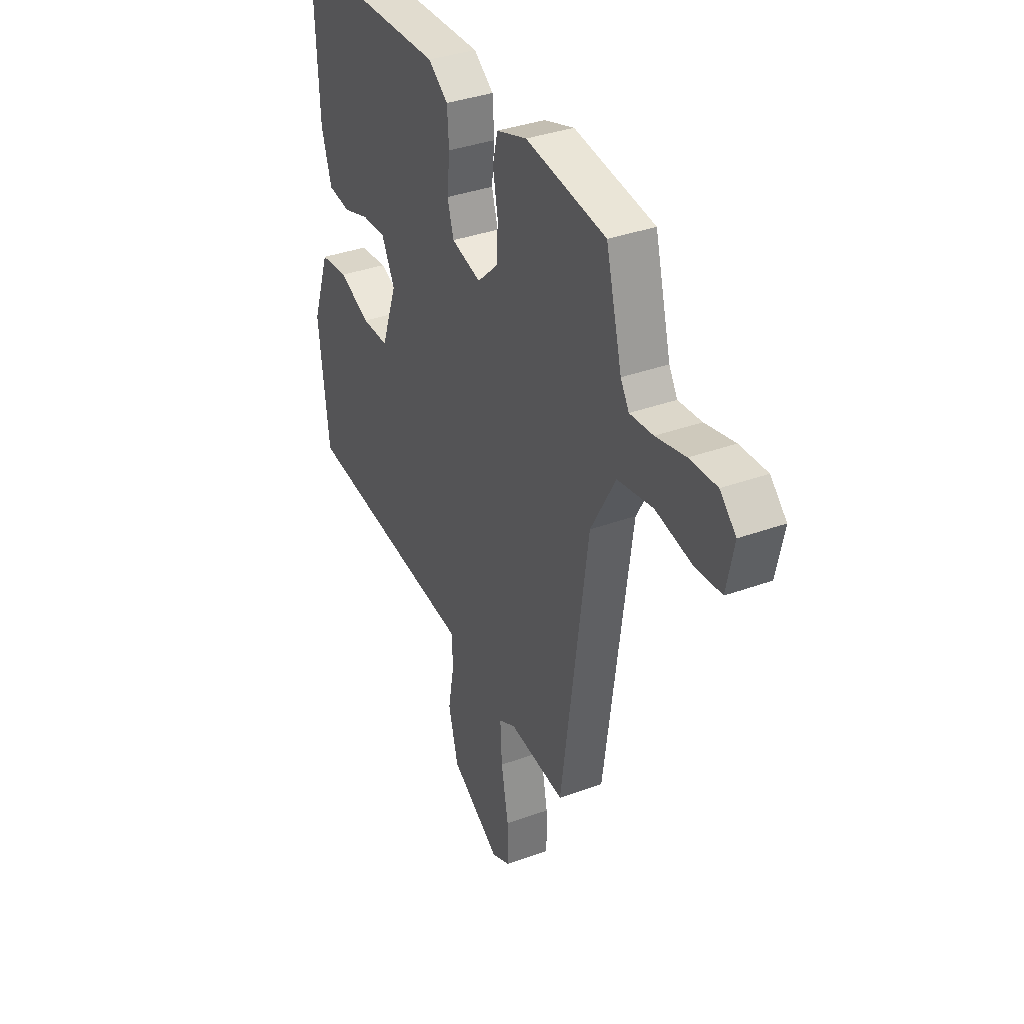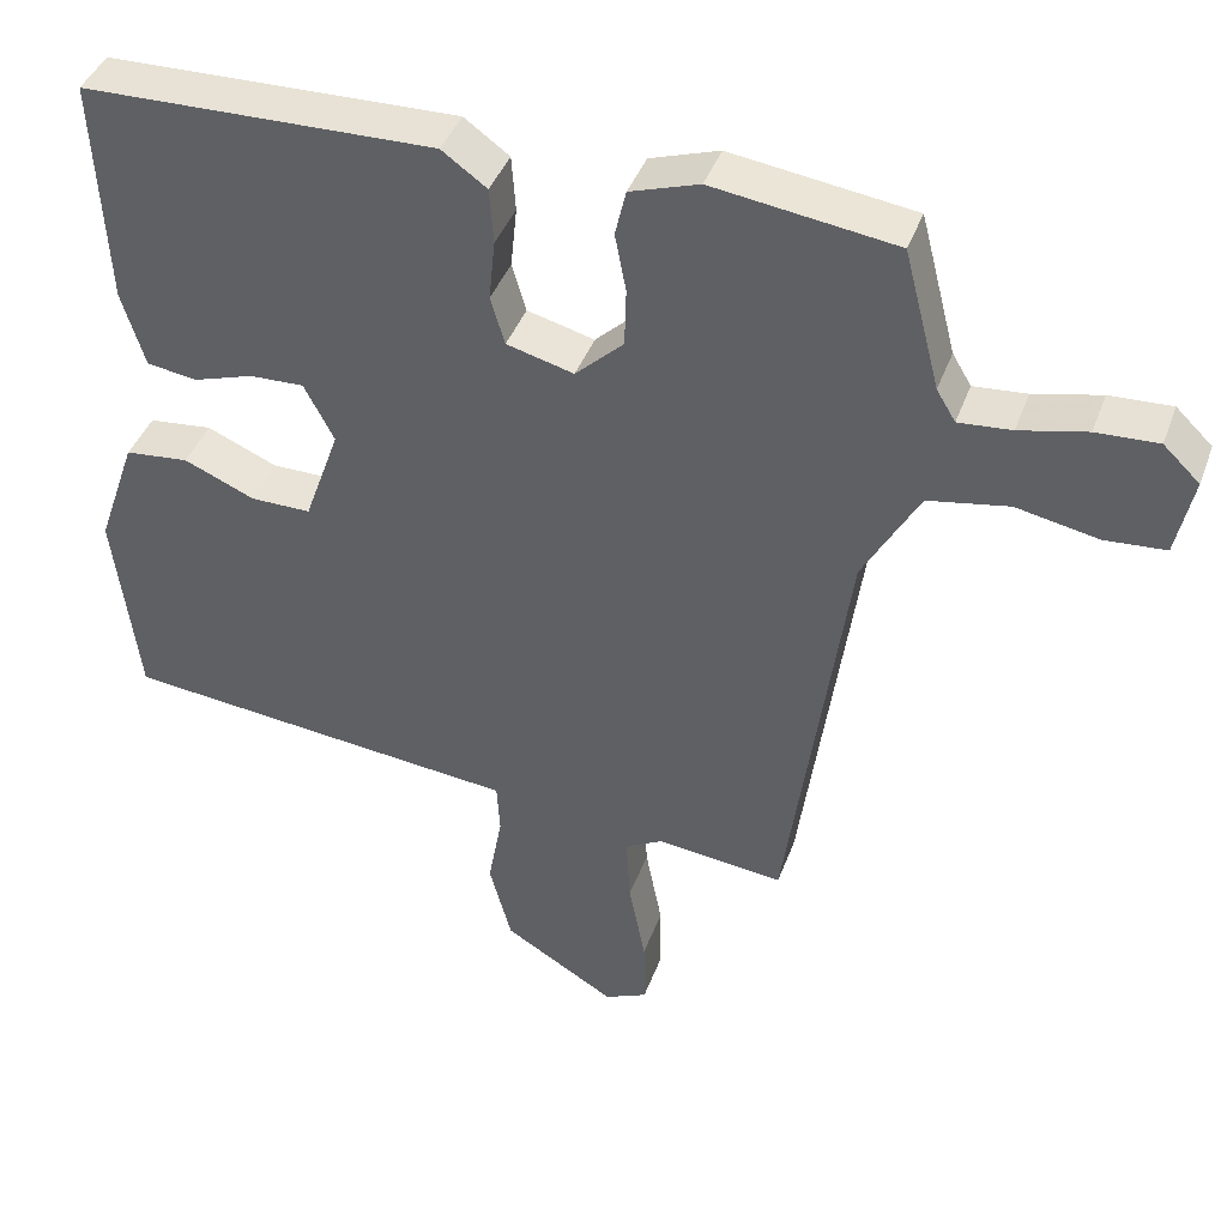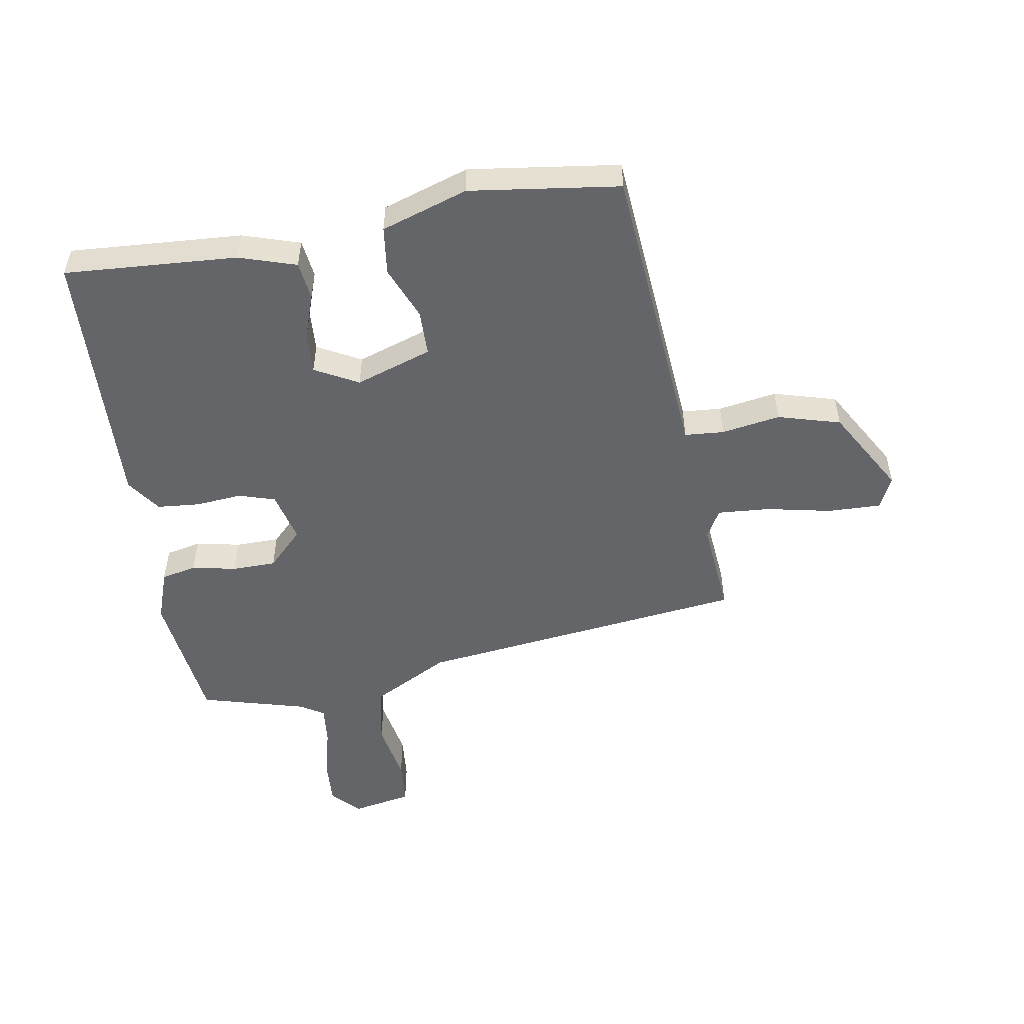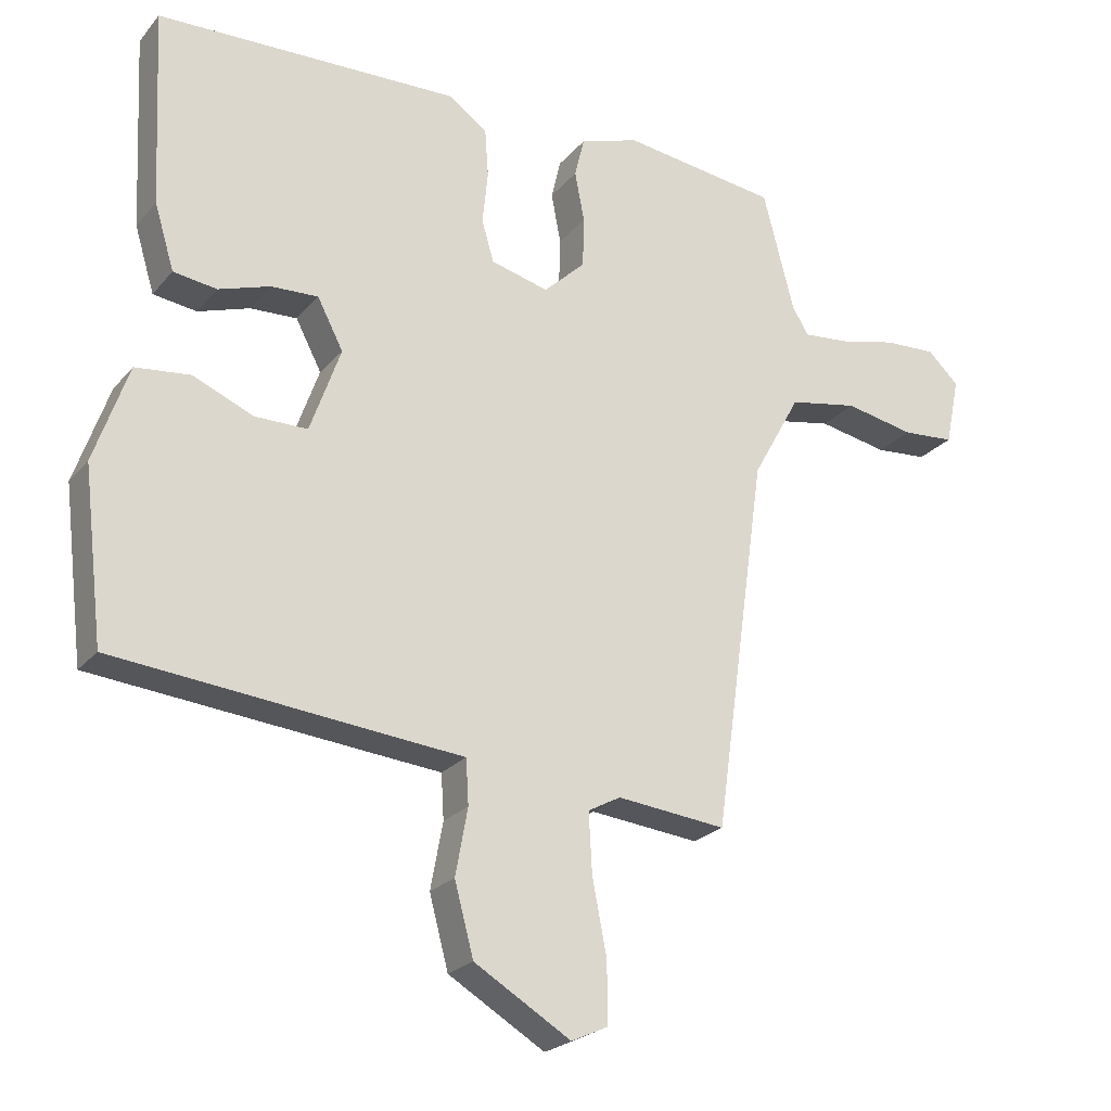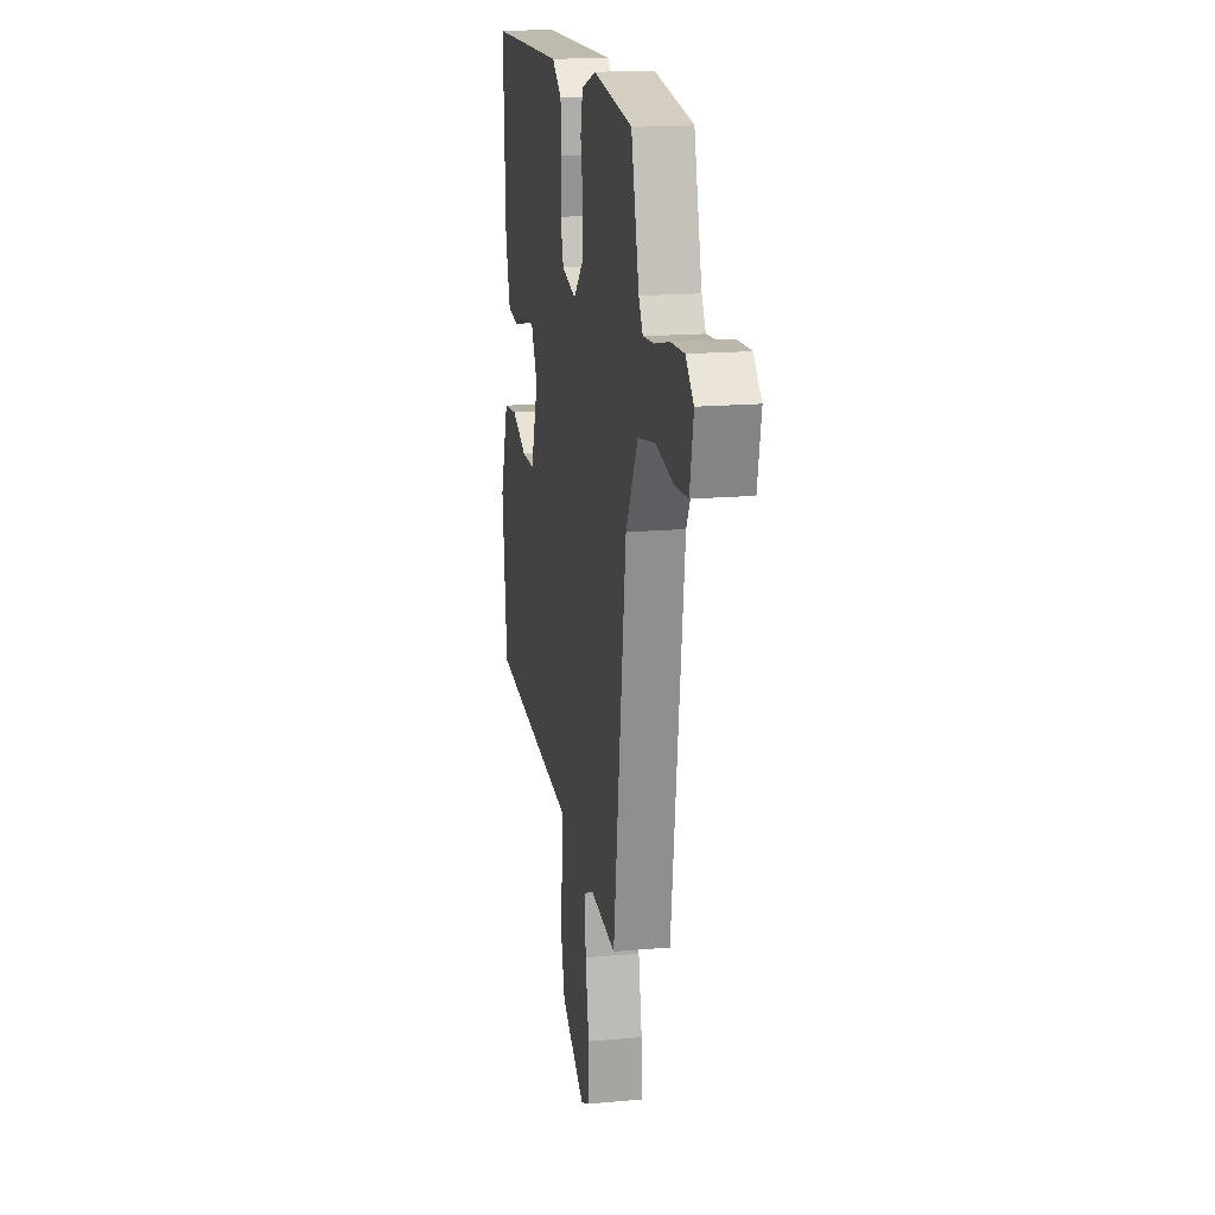
<metadata>
{"format":"obj","ext":"obj","renderer":"f3d","projection":"perspective","resolution":1024,"background":"white","views":[{"elev":35.9,"azim":-115.7,"up":"+Z"},{"elev":41.7,"azim":-160.6,"up":"+Z"},{"elev":-51.4,"azim":98.7,"up":"+Y"},{"elev":-23.4,"azim":150.6,"up":"+Z"},{"elev":17.2,"azim":-100.1,"up":"+Z"}]}
</metadata>
<code>
v -0.489 0.07 0.502
v -0.259 0.07 0.533
v -0.172 0.07 0.504
v -0.158 0.07 0.445
v -0.172 0.07 0.371
v -0.17 0.07 0.297
v -0.109 0.07 0.239
v -0.024 0.07 0.261
v -0.006 0.07 0.322
v -0.014 0.07 0.4
v -0.009 0.07 0.471
v 0.048 0.07 0.512
v 0.494 0.07 0.499
v 0.48 0.07 0.21
v 0.451 0.07 0.114
v 0.387 0.07 0.105
v 0.311 0.07 0.13
v 0.242 0.07 0.133
v 0.204 0.07 0.06
v 0.249 0.07 -0.067
v 0.326 0.07 -0.067
v 0.415 0.07 -0.029
v 0.496 0.07 -0.038
v 0.546 0.07 -0.182
v 0.516 0.07 -0.433
v 0.103 0.07 -0.473
v 0.008 0.07 -0.482
v 0.004 0.07 -0.548
v 0.022 0.07 -0.646
v -0.006 0.07 -0.751
v -0.148 0.07 -0.836
v -0.202 0.07 -0.811
v -0.201 0.07 -0.722
v -0.18 0.07 -0.613
v -0.175 0.07 -0.525
v -0.223 0.07 -0.499
v -0.384 0.07 -0.516
v -0.461 0.07 0.037
v -0.532 0.07 0.165
v -0.634 0.07 0.184
v -0.737 0.07 0.164
v -0.814 0.07 0.17
v -0.835 0.07 0.271
v -0.789 0.07 0.315
v -0.711 0.07 0.311
v -0.626 0.07 0.291
v -0.559 0.07 0.285
v -0.535 0.07 0.325
v -0.489 0 0.502
v -0.259 0 0.533
v -0.172 0 0.504
v -0.158 0 0.445
v -0.172 0 0.371
v -0.17 0 0.297
v -0.109 0 0.239
v -0.024 0 0.261
v -0.006 0 0.322
v -0.014 0 0.4
v -0.009 0 0.471
v 0.048 0 0.512
v 0.494 0 0.499
v 0.48 0 0.21
v 0.451 0 0.114
v 0.387 0 0.105
v 0.311 0 0.13
v 0.242 0 0.133
v 0.204 0 0.06
v 0.249 0 -0.067
v 0.326 0 -0.067
v 0.415 0 -0.029
v 0.496 0 -0.038
v 0.546 0 -0.182
v 0.516 0 -0.433
v 0.103 0 -0.473
v 0.008 0 -0.482
v 0.004 0 -0.548
v 0.022 0 -0.646
v -0.006 0 -0.751
v -0.148 0 -0.836
v -0.202 0 -0.811
v -0.201 0 -0.722
v -0.18 0 -0.613
v -0.175 0 -0.525
v -0.223 0 -0.499
v -0.384 0 -0.516
v -0.461 0 0.037
v -0.532 0 0.165
v -0.634 0 0.184
v -0.737 0 0.164
v -0.814 0 0.17
v -0.835 0 0.271
v -0.789 0 0.315
v -0.711 0 0.311
v -0.626 0 0.291
v -0.559 0 0.285
v -0.535 0 0.325
f 43 44 45 46
f 43 46 47
f 40 41 42 43
f 39 40 43 47
f 38 39 47 48
f 36 37 38
f 35 36 38 48
f 31 32 33 34
f 31 34 35
f 28 29 30 31
f 27 28 31 35
f 24 25 26 27
f 21 22 23 24
f 20 21 24 27
f 19 20 27 35
f 14 15 16 17
f 14 17 18
f 13 14 18
f 12 13 18
f 9 10 11 12
f 9 12 18 19
f 2 3 4 5
f 2 5 6
f 1 2 6
f 48 1 6 7
f 8 9 19 35
f 7 8 35
f 7 35 48
f 94 93 92 91
f 95 94 91
f 91 90 89 88
f 95 91 88 87
f 96 95 87 86
f 86 85 84
f 96 86 84 83
f 82 81 80 79
f 83 82 79
f 79 78 77 76
f 83 79 76 75
f 75 74 73 72
f 72 71 70 69
f 75 72 69 68
f 83 75 68 67
f 65 64 63 62
f 66 65 62
f 66 62 61
f 66 61 60
f 60 59 58 57
f 67 66 60 57
f 53 52 51 50
f 54 53 50
f 54 50 49
f 55 54 49 96
f 83 67 57 56
f 83 56 55
f 96 83 55
f 1 49 50 2
f 2 50 51 3
f 3 51 52 4
f 4 52 53 5
f 5 53 54 6
f 6 54 55 7
f 7 55 56 8
f 8 56 57 9
f 9 57 58 10
f 10 58 59 11
f 11 59 60 12
f 12 60 61 13
f 13 61 62 14
f 14 62 63 15
f 15 63 64 16
f 16 64 65 17
f 17 65 66 18
f 18 66 67 19
f 19 67 68 20
f 20 68 69 21
f 21 69 70 22
f 22 70 71 23
f 23 71 72 24
f 24 72 73 25
f 25 73 74 26
f 26 74 75 27
f 27 75 76 28
f 28 76 77 29
f 29 77 78 30
f 30 78 79 31
f 31 79 80 32
f 32 80 81 33
f 33 81 82 34
f 34 82 83 35
f 35 83 84 36
f 36 84 85 37
f 37 85 86 38
f 38 86 87 39
f 39 87 88 40
f 40 88 89 41
f 41 89 90 42
f 42 90 91 43
f 43 91 92 44
f 44 92 93 45
f 45 93 94 46
f 46 94 95 47
f 47 95 96 48
f 48 96 49 1

</code>
